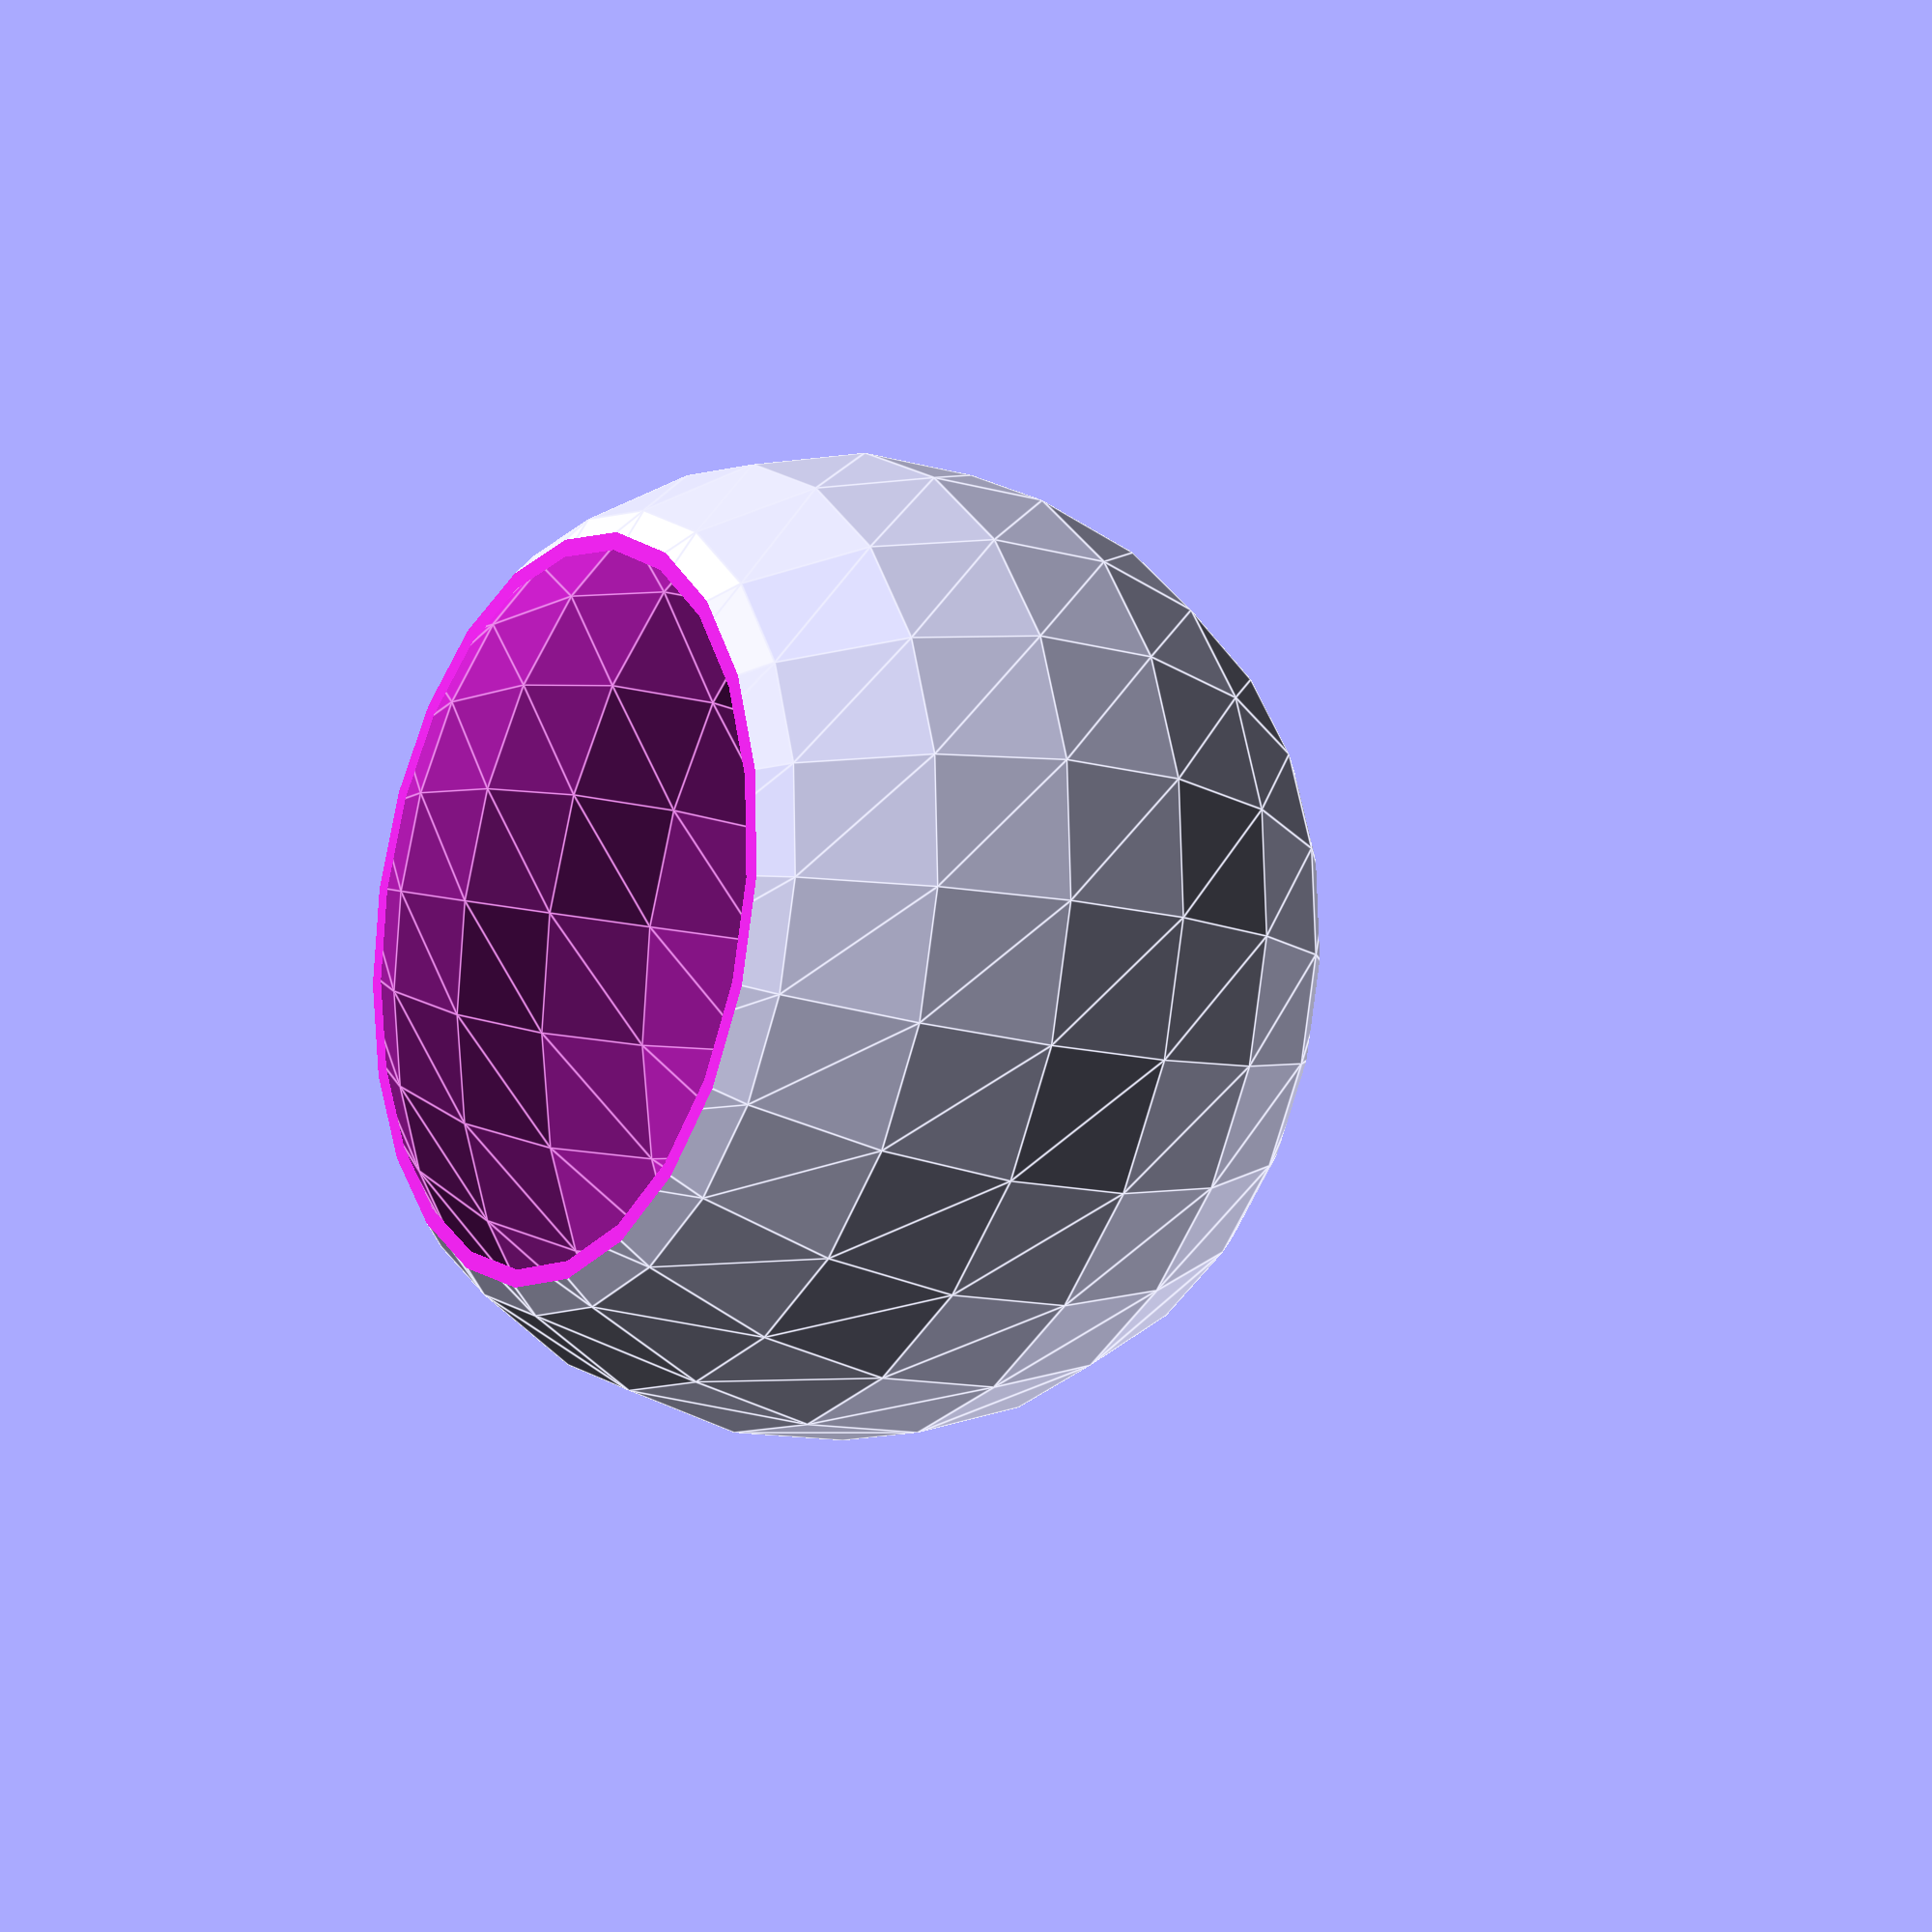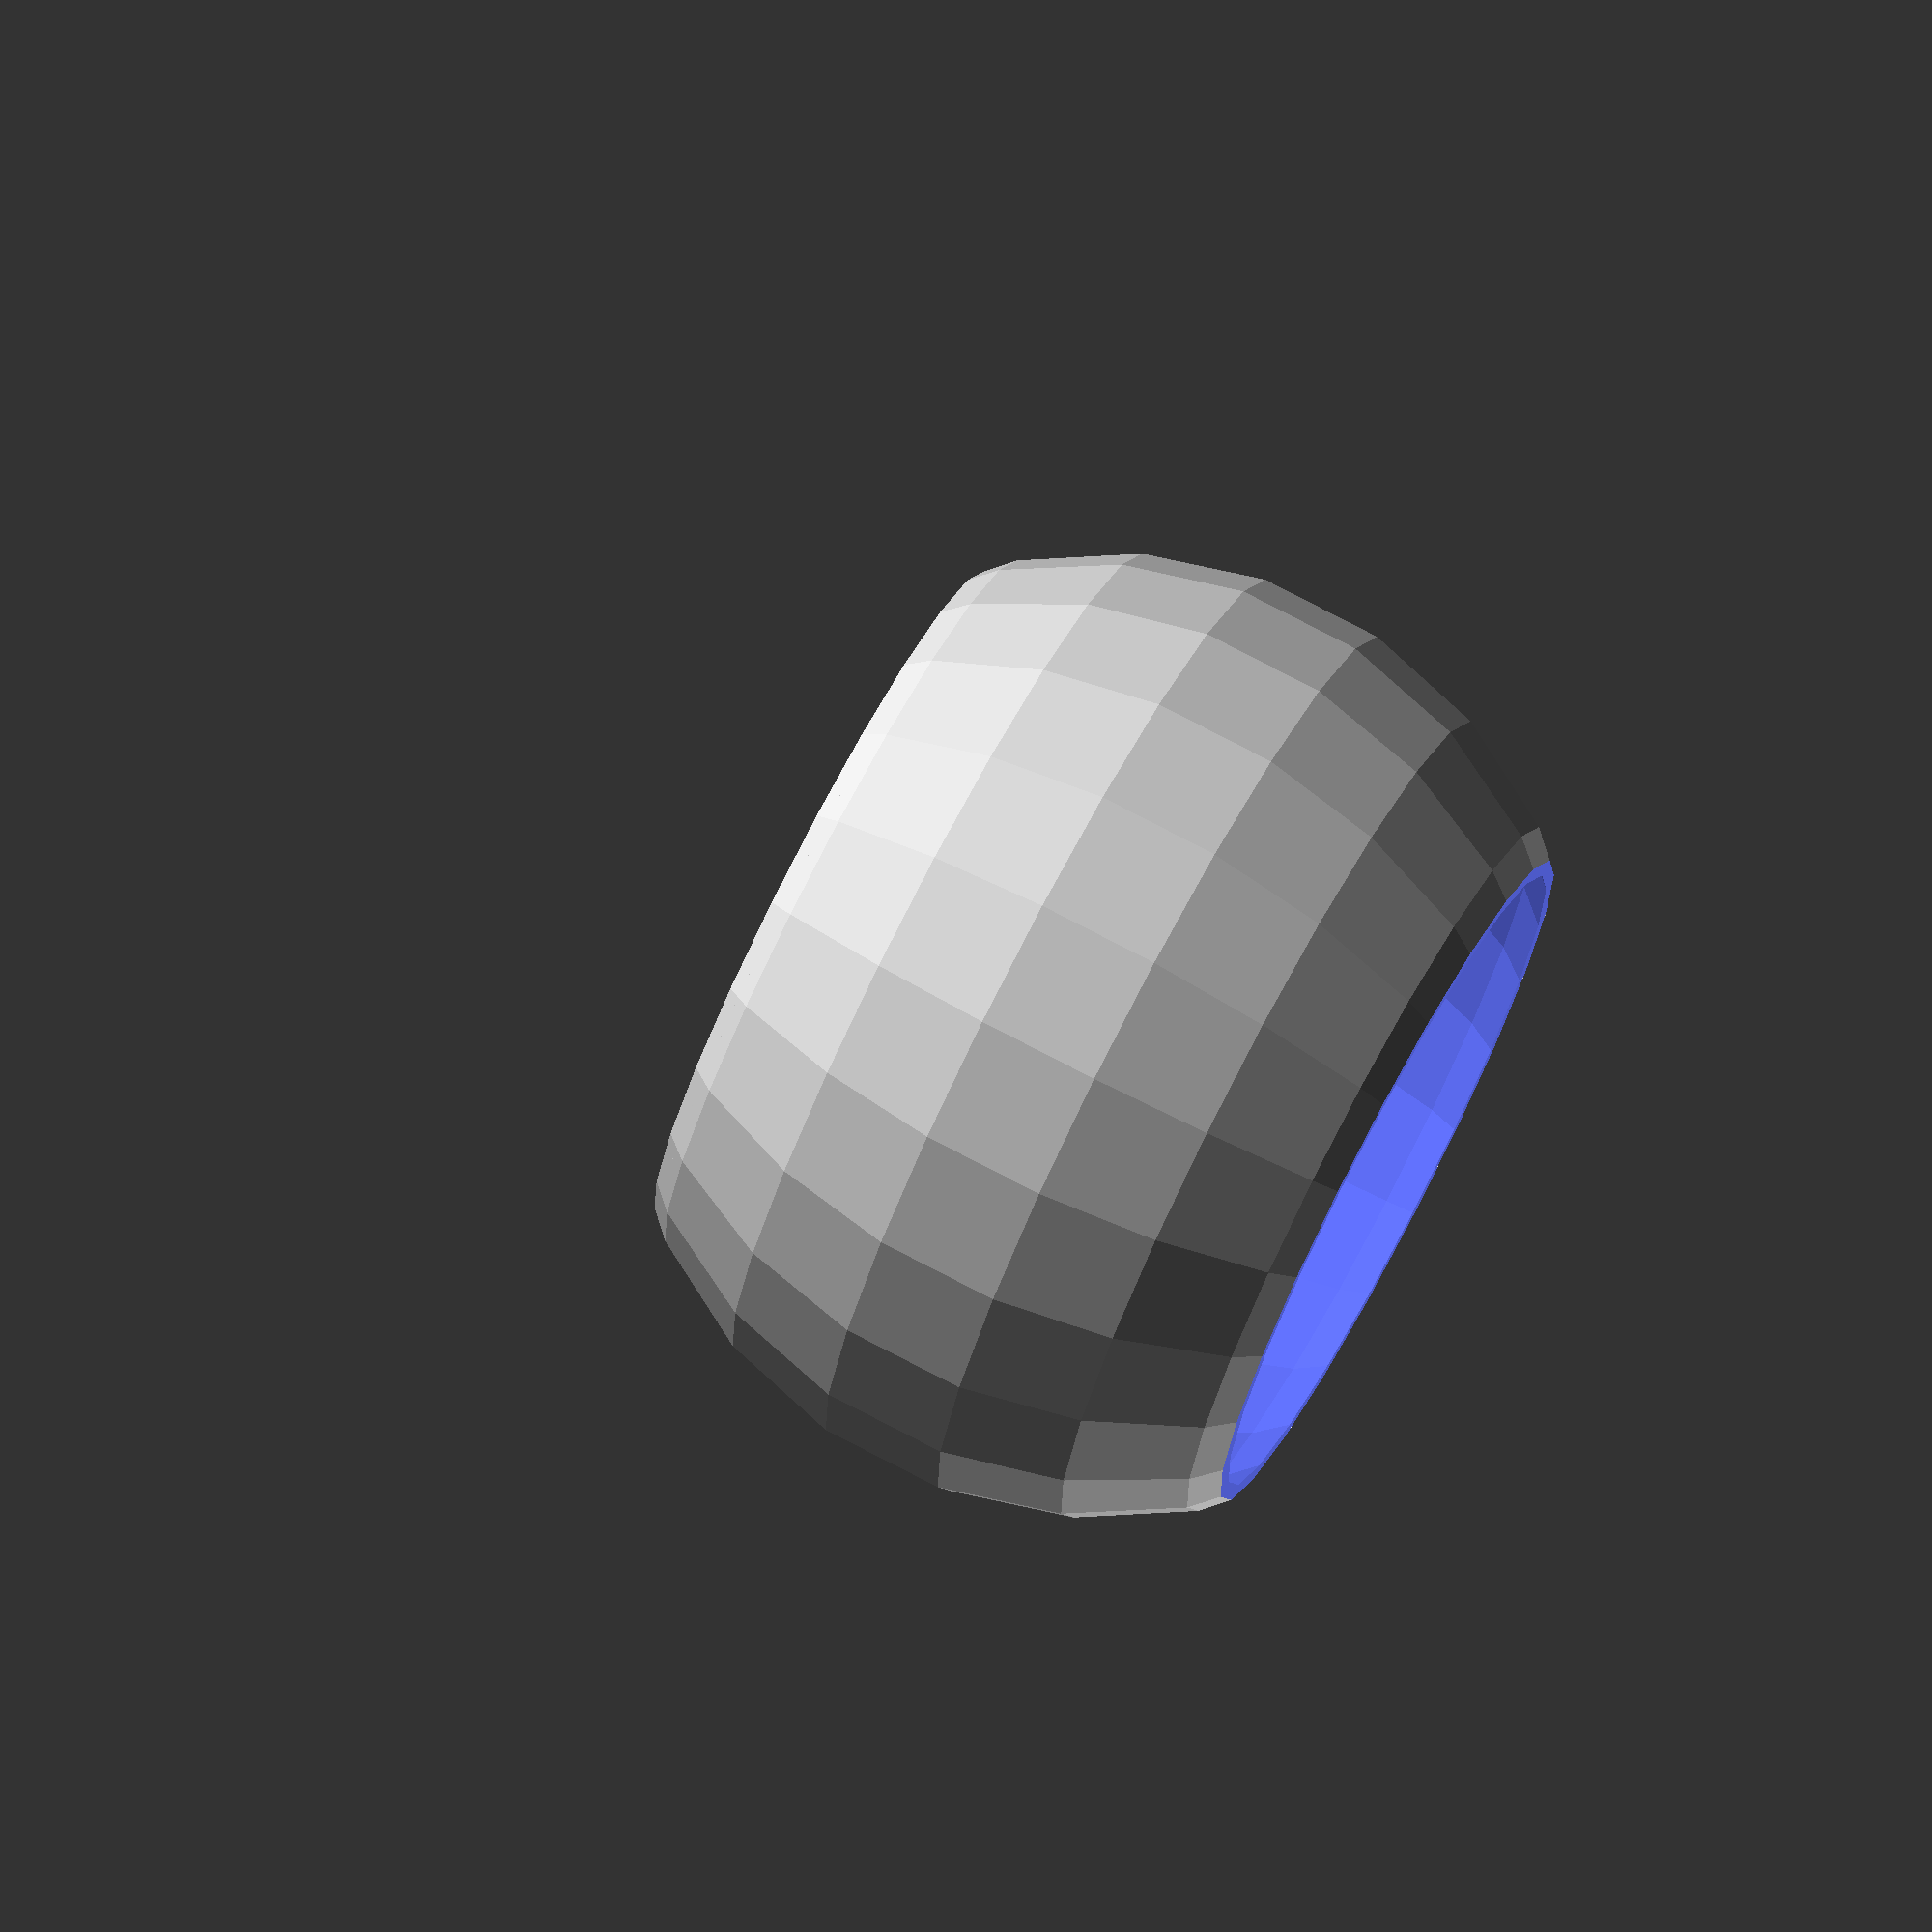
<openscad>
// author: clayb.rpi@gmail.com
// date: 2014-04-06
// description: A customizable spheroid pot.

// The overall diameter.
DIAMETER = 80;

// How thick the walls are.
WALL_THICKNESS = 1;

// How tall the pot should be in proportion to the diameter.
HEIGHT_RATIO = 1;

// How much pot versus flat area there is.
POT_FLAT_RATIO = 0.66;

// How detailed the sphere rendering should be.
$fn=23;

//-----------------------------------
// Calculated parameters for brevity.
r = DIAMETER / 2;

scale([1, 1, HEIGHT_RATIO])
difference() {
  sphere(r=DIAMETER / 2);

  difference() {
    sphere(r=DIAMETER / 2 - WALL_THICKNESS);
    
    translate([-r - 1, -r - 1, r * (-1 - POT_FLAT_RATIO) + WALL_THICKNESS])
    cube([DIAMETER + 2, DIAMETER + 2, r]);
  }

  // flatten the bottom.
  translate([-r - 1, -r - 1, r * ( -1 - POT_FLAT_RATIO)])
  cube([DIAMETER + 2, DIAMETER + 2, r]);

  // flatten the top.
  translate([-r - 1, -r - 1, r * POT_FLAT_RATIO])
  cube([DIAMETER + 2, DIAMETER + 2, r]);
}
</openscad>
<views>
elev=191.6 azim=263.8 roll=124.9 proj=p view=edges
elev=283.6 azim=174.6 roll=297.7 proj=o view=solid
</views>
